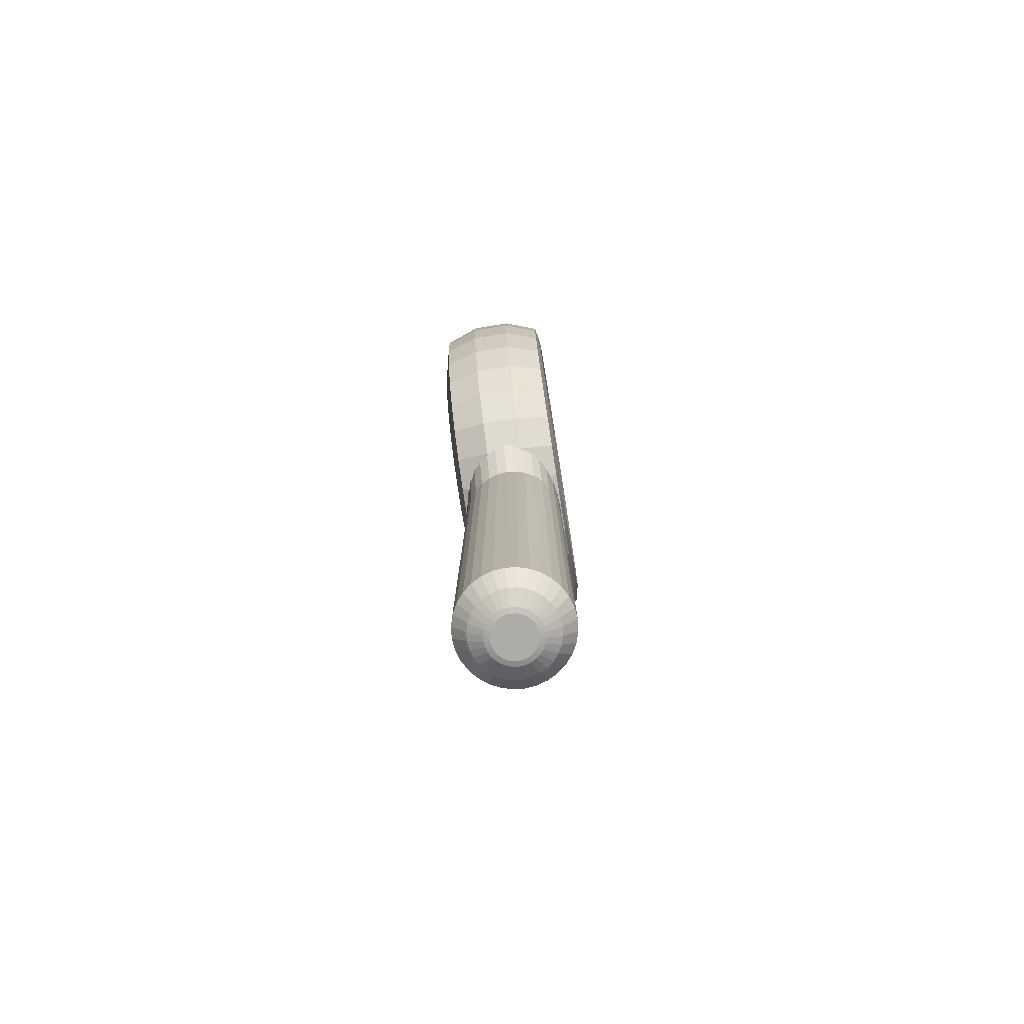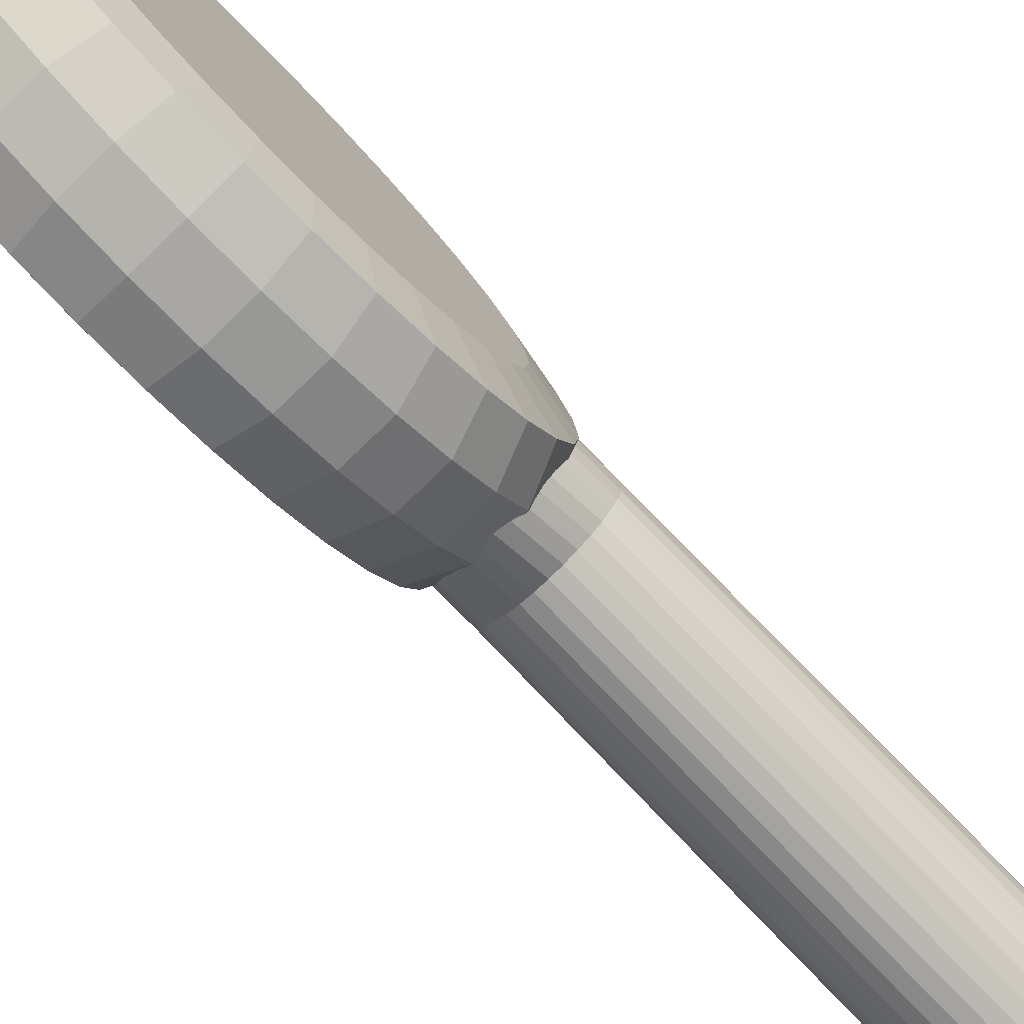
<metadata>
{"format":"obj","ext":"obj","renderer":"f3d","projection":"perspective","resolution":1024,"background":"white","views":[{"elev":-76.6,"azim":9.1,"up":"+Y"},{"elev":-77.4,"azim":-136.1,"up":"+Z"}]}
</metadata>
<code>
o peili_Cylinder.001
v 0 0.1174 -1
v 0 8.715 -1.639
v 0.1951 0.1174 -0.9808
v 0.1801 8.715 -1.608
v 0.3827 0.1174 -0.9239
v 0.3532 8.715 -1.515
v 0.5556 0.1174 -0.8315
v 0.5128 8.715 -1.363
v 0.7071 0.1174 -0.7071
v 0.6526 8.715 -1.159
v 0.8315 0.1174 -0.5556
v 0.7674 8.715 -0.9108
v 0.9239 0.1174 -0.3827
v 0.8527 8.715 -0.6274
v 0.9808 0.1174 -0.1951
v 0.9052 8.715 -0.3198
v 1 0.1174 -0
v 0.9229 8.715 0
v 0.9808 0.1174 0.1951
v 0.9052 8.715 0.3198
v 0.9239 0.1174 0.3827
v 0.8527 8.715 0.6274
v 0.8315 0.1174 0.5556
v 0.7674 8.715 0.9108
v 0.7071 0.1174 0.7071
v 0.6526 8.715 1.159
v 0.5556 0.1174 0.8315
v 0.5128 8.715 1.363
v 0.3827 0.1174 0.9239
v 0.3532 8.715 1.515
v 0.1951 0.1174 0.9808
v 0.1801 8.715 1.608
v -0 0.1174 1
v -0 8.715 1.639
v -0.1951 0.1174 0.9808
v -0.1801 8.715 1.608
v -0.3827 0.1174 0.9239
v -0.3532 8.715 1.515
v -0.5556 0.1174 0.8315
v -0.5128 8.715 1.363
v -0.7071 0.1174 0.7071
v -0.6526 8.715 1.159
v -0.8315 0.1174 0.5556
v -0.7674 8.715 0.9108
v -0.9239 0.1174 0.3827
v -0.8527 8.715 0.6274
v -0.9808 0.1174 0.1951
v -0.9052 8.715 0.3198
v -1 0.1174 -1e-06
v -0.9229 8.715 -1e-06
v -0.9808 0.1174 -0.1951
v -0.9052 8.715 -0.3198
v -0.9239 0.1174 -0.3827
v -0.8527 8.715 -0.6274
v -0.8315 0.1174 -0.5556
v -0.7674 8.715 -0.9108
v -0.7071 0.1174 -0.7071
v -0.6526 8.715 -1.159
v -0.5556 0.1174 -0.8315
v -0.5128 8.715 -1.363
v -0.3827 0.1174 -0.9239
v -0.3532 8.715 -1.515
v -0.1951 0.1174 -0.9808
v -0.1801 8.715 -1.608
v 0 -0.1617 -0.7527
v 0.1468 -0.1617 -0.7382
v 0.288 -0.1617 -0.6954
v 0.4182 -0.1617 -0.6258
v 0.5322 -0.1617 -0.5322
v 0.6258 -0.1617 -0.4182
v 0.6954 -0.1617 -0.288
v 0.7382 -0.1617 -0.1468
v 0.7527 -0.1617 -0
v 0.7382 -0.1617 0.1468
v 0.6954 -0.1617 0.288
v 0.6258 -0.1617 0.4182
v 0.5322 -0.1617 0.5322
v 0.4182 -0.1617 0.6258
v 0.288 -0.1617 0.6954
v 0.1468 -0.1617 0.7382
v -0 -0.1617 0.7527
v -0.1468 -0.1617 0.7382
v -0.288 -0.1617 0.6954
v -0.4182 -0.1617 0.6258
v -0.5322 -0.1617 0.5322
v -0.6258 -0.1617 0.4182
v -0.6954 -0.1617 0.288
v -0.7382 -0.1617 0.1468
v -0.7527 -0.1617 -1e-06
v -0.7382 -0.1617 -0.1468
v -0.6954 -0.1617 -0.288
v -0.6258 -0.1617 -0.4182
v -0.5322 -0.1617 -0.5322
v -0.4182 -0.1617 -0.6258
v -0.288 -0.1617 -0.6954
v -0.1468 -0.1617 -0.7382
v 0 -0.3126 -0.4844
v 0.0945 -0.3126 -0.4751
v 0.1854 -0.3126 -0.4475
v 0.2691 -0.3126 -0.4028
v 0.3425 -0.3126 -0.3425
v 0.4028 -0.3126 -0.2691
v 0.4475 -0.3126 -0.1854
v 0.4751 -0.3126 -0.0945
v 0.4844 -0.3126 -0
v 0.4751 -0.3126 0.0945
v 0.4475 -0.3126 0.1854
v 0.4028 -0.3126 0.2691
v 0.3425 -0.3126 0.3425
v 0.2691 -0.3126 0.4028
v 0.1854 -0.3126 0.4475
v 0.0945 -0.3126 0.4751
v -0 -0.3126 0.4844
v -0.0945 -0.3126 0.4751
v -0.1854 -0.3126 0.4475
v -0.2691 -0.3126 0.4028
v -0.3425 -0.3126 0.3425
v -0.4028 -0.3126 0.2691
v -0.4475 -0.3126 0.1854
v -0.4751 -0.3126 0.0945
v -0.4844 -0.3126 -1e-06
v -0.4751 -0.3126 -0.0945
v -0.4475 -0.3126 -0.1854
v -0.4028 -0.3126 -0.2691
v -0.3425 -0.3126 -0.3425
v -0.2691 -0.3126 -0.4028
v -0.1854 -0.3126 -0.4475
v -0.0945 -0.3126 -0.4751
v 0 -0.3359 -0.3875
v 0.0756 -0.3359 -0.3801
v 0.1483 -0.3359 -0.358
v 0.2153 -0.3359 -0.3222
v 0.274 -0.3359 -0.274
v 0.3222 -0.3359 -0.2153
v 0.358 -0.3359 -0.1483
v 0.3801 -0.3359 -0.0756
v 0.3875 -0.3359 -0
v 0.3801 -0.3359 0.0756
v 0.358 -0.3359 0.1483
v 0.3222 -0.3359 0.2153
v 0.274 -0.3359 0.274
v 0.2153 -0.3359 0.3222
v 0.1483 -0.3359 0.358
v 0.0756 -0.3359 0.3801
v -0 -0.3359 0.3875
v -0.0756 -0.3359 0.3801
v -0.1483 -0.3359 0.358
v -0.2153 -0.3359 0.3222
v -0.274 -0.3359 0.274
v -0.3222 -0.3359 0.2153
v -0.358 -0.3359 0.1483
v -0.3801 -0.3359 0.0756
v -0.3875 -0.3359 -1e-06
v -0.3801 -0.3359 -0.0756
v -0.358 -0.3359 -0.1483
v -0.3222 -0.3359 -0.2153
v -0.274 -0.3359 -0.274
v -0.2153 -0.3359 -0.3222
v -0.1483 -0.3359 -0.358
v -0.0756 -0.3359 -0.3801
v 0 7.523 -0.9336
v 0.1821 7.523 -0.9157
v 0.3573 7.523 -0.8625
v 0.5187 7.523 -0.7763
v 0.6602 7.523 -0.6602
v 0.7763 7.523 -0.5187
v 0.8625 7.523 -0.3573
v 0.9157 7.523 -0.1821
v 0.9336 7.523 -0
v 0.9157 7.523 0.1821
v 0.8625 7.523 0.3573
v 0.7763 7.523 0.5187
v 0.6602 7.523 0.6602
v 0.5187 7.523 0.7763
v 0.3573 7.523 0.8625
v 0.1821 7.523 0.9157
v -0 7.523 0.9336
v -0.1821 7.523 0.9157
v -0.3573 7.523 0.8625
v -0.5187 7.523 0.7763
v -0.6602 7.523 0.6602
v -0.7763 7.523 0.5187
v -0.8625 7.523 0.3573
v -0.9157 7.523 0.1821
v -0.9336 7.523 -1e-06
v -0.9157 7.523 -0.1821
v -0.8625 7.523 -0.3573
v -0.7763 7.523 -0.5187
v -0.6602 7.523 -0.6602
v -0.5187 7.523 -0.7763
v -0.3573 7.523 -0.8625
v -0.1821 7.523 -0.9157
v -0.9541 12.11 -3
v 0.9541 12.11 -3
v -0.9541 11.33 -2.942
v 0.9541 11.33 -2.942
v -0.9541 10.58 -2.772
v 0.9541 10.58 -2.772
v -0.9541 9.887 -2.494
v 0.9541 9.887 -2.494
v -0.9541 9.281 -2.121
v 0.9541 9.281 -2.121
v -0.9541 8.783 -1.667
v 0.9541 8.783 -1.667
v -0.9541 8.414 -1.148
v 0.9541 8.414 -1.148
v -0.9541 8.186 -0.5853
v 0.9541 8.186 -0.5853
v -0.9541 8.109 -0
v 0.9541 8.109 -0
v -0.9541 8.186 0.5853
v 0.9541 8.186 0.5853
v -0.9541 8.414 1.148
v 0.9541 8.414 1.148
v -0.9541 8.783 1.667
v 0.9541 8.783 1.667
v -0.9541 9.281 2.121
v 0.9541 9.281 2.121
v -0.9541 9.887 2.494
v 0.9541 9.887 2.494
v -0.9541 10.58 2.772
v 0.9541 10.58 2.772
v -0.9541 11.33 2.942
v 0.9541 11.33 2.942
v -0.9541 12.11 3
v 0.9541 12.11 3
v -0.9541 12.89 2.942
v 0.9541 12.89 2.942
v -0.9541 13.64 2.772
v 0.9541 13.64 2.772
v -0.9541 14.33 2.494
v 0.9541 14.33 2.494
v -0.9541 14.94 2.121
v 0.9541 14.94 2.121
v -0.9541 15.44 1.667
v 0.9541 15.44 1.667
v -0.9541 15.8 1.148
v 0.9541 15.8 1.148
v -0.9541 16.03 0.5853
v 0.9541 16.03 0.5853
v -0.9541 16.11 -3e-06
v 0.9541 16.11 -3e-06
v -0.9541 16.03 -0.5853
v 0.9541 16.03 -0.5853
v -0.9541 15.8 -1.148
v 0.9541 15.8 -1.148
v -0.9541 15.44 -1.667
v 0.9541 15.44 -1.667
v -0.9541 14.94 -2.121
v 0.9541 14.94 -2.121
v -0.9541 14.33 -2.494
v 0.9541 14.33 -2.494
v -0.9541 13.64 -2.772
v 0.9541 13.64 -2.772
v -0.9541 12.89 -2.942
v 0.9541 12.89 -2.942
v -0.3414 12.11 -3.22
v 0.3414 12.11 -3.22
v 0.3414 11.27 -3.159
v -0.3414 11.27 -3.159
v 0.3414 10.47 -2.975
v -0.3414 10.47 -2.975
v 0.3414 9.724 -2.678
v -0.3414 9.724 -2.678
v 0.3414 9.073 -2.277
v -0.3414 9.073 -2.277
v 0.3414 8.539 -1.789
v -0.3414 8.539 -1.789
v 0.3414 8.142 -1.232
v -0.3414 8.142 -1.232
v 0.3414 7.898 -0.6283
v -0.3414 7.898 -0.6283
v 0.3414 7.815 -0
v -0.3414 7.815 -0
v 0.3414 7.898 0.6283
v -0.3414 7.898 0.6283
v 0.3414 8.142 1.232
v -0.3414 8.142 1.232
v 0.3414 8.539 1.789
v -0.3414 8.539 1.789
v 0.3414 9.073 2.277
v -0.3414 9.073 2.277
v 0.3414 9.724 2.678
v -0.3414 9.724 2.678
v 0.3414 10.47 2.975
v -0.3414 10.47 2.975
v 0.3414 11.27 3.159
v -0.3414 11.27 3.159
v 0.3414 12.11 3.22
v -0.3414 12.11 3.22
v 0.3414 12.95 3.159
v -0.3414 12.95 3.159
v 0.3414 13.75 2.975
v -0.3414 13.75 2.975
v 0.3414 14.49 2.678
v -0.3414 14.49 2.678
v 0.3414 15.15 2.277
v -0.3414 15.15 2.277
v 0.3414 15.68 1.789
v -0.3414 15.68 1.789
v 0.3414 16.08 1.232
v -0.3414 16.08 1.232
v 0.3414 16.32 0.6283
v -0.3414 16.32 0.6283
v 0.3414 16.4 -3e-06
v -0.3414 16.4 -3e-06
v 0.3414 16.32 -0.6283
v -0.3414 16.32 -0.6283
v 0.3414 16.08 -1.232
v -0.3414 16.08 -1.232
v 0.3414 15.68 -1.789
v -0.3414 15.68 -1.789
v 0.3414 15.15 -2.277
v -0.3414 15.15 -2.277
v 0.3414 14.49 -2.678
v -0.3414 14.49 -2.678
v 0.3414 13.75 -2.975
v -0.3414 13.75 -2.975
v 0.3414 12.95 -3.159
v -0.3414 12.95 -3.159
v 0.9541 11.48 -2.354
v 0.9541 12.11 -2.4
v 0.9541 10.88 -2.217
v 0.9541 10.33 -1.996
v 0.9541 9.847 -1.697
v 0.9541 9.449 -1.333
v 0.9541 9.153 -0.9184
v 0.9541 8.971 -0.4682
v 0.9541 8.909 -0
v 0.9541 8.971 0.4682
v 0.9541 9.153 0.9184
v 0.9541 9.449 1.333
v 0.9541 9.847 1.697
v 0.9541 10.33 1.996
v 0.9541 10.88 2.217
v 0.9541 11.48 2.354
v 0.9541 12.11 2.4
v 0.9541 12.73 2.354
v 0.9541 13.33 2.217
v 0.9541 13.89 1.996
v 0.9541 14.37 1.697
v 0.9541 14.77 1.333
v 0.9541 15.07 0.9184
v 0.9541 15.25 0.4682
v 0.9541 15.31 -2e-06
v 0.9541 15.25 -0.4682
v 0.9541 15.07 -0.9184
v 0.9541 14.77 -1.333
v 0.9541 14.37 -1.697
v 0.9541 13.89 -1.996
v 0.9541 13.33 -2.217
v 0.9541 12.73 -2.354
v 0.7492 11.52 -2.232
v 0.7492 12.11 -2.276
v 0.7492 10.95 -2.103
v 0.7492 10.42 -1.892
v 0.7492 9.964 -1.609
v 0.7492 9.586 -1.264
v 0.7492 9.306 -0.8709
v 0.7492 9.133 -0.444
v 0.7492 9.075 -0
v 0.7492 9.133 0.444
v 0.7492 9.306 0.8709
v 0.7492 9.586 1.264
v 0.7492 9.964 1.609
v 0.7492 10.42 1.892
v 0.7492 10.95 2.103
v 0.7492 11.52 2.232
v 0.7492 12.11 2.276
v 0.7492 12.7 2.232
v 0.7492 13.27 2.103
v 0.7492 13.8 1.892
v 0.7492 14.25 1.609
v 0.7492 14.63 1.264
v 0.7492 14.91 0.8709
v 0.7492 15.09 0.444
v 0.7492 15.14 -2e-06
v 0.7492 15.09 -0.444
v 0.7492 14.91 -0.8709
v 0.7492 14.63 -1.264
v 0.7492 14.25 -1.609
v 0.7492 13.8 -1.892
v 0.7492 13.27 -2.103
v 0.7492 12.7 -2.232
v 1.015 9.564 -1.909
v 1.015 9.116 -1.5
v 1.015 10.11 2.245
v 1.015 10.73 2.494
v 1.015 15.44 1.033
v 1.015 15.64 0.5267
v 1.015 12.11 -2.7
v 1.015 11.41 -2.648
v 1.015 12.81 -2.648
v 1.015 8.578 0.5267
v 1.015 8.783 1.033
v 1.015 13.49 2.494
v 1.015 14.11 2.245
v 1.015 15.1 -1.5
v 1.015 14.65 -1.909
v 1.015 8.783 -1.033
v 1.015 11.41 2.648
v 1.015 15.71 -3e-06
v 1.015 10.73 -2.494
v 1.015 9.116 1.5
v 1.015 14.65 1.909
v 1.015 14.11 -2.245
v 1.015 8.578 -0.5267
v 1.015 12.11 2.7
v 1.015 15.64 -0.5267
v 1.015 10.11 -2.245
v 1.015 9.564 1.909
v 1.015 15.1 1.5
v 1.015 13.49 -2.494
v 1.015 8.509 -0
v 1.015 12.81 2.648
v 1.015 15.44 -1.033
v -1.1 12.11 -2.4
v -1.1 11.48 -2.354
v -1.1 10.88 -2.217
v -1.1 10.33 -1.996
v -1.1 9.847 -1.697
v -1.1 9.449 -1.333
v -1.1 9.153 -0.9184
v -1.1 8.971 -0.4682
v -1.1 8.909 -0
v -1.1 8.971 0.4682
v -1.1 9.153 0.9184
v -1.1 9.449 1.333
v -1.1 9.847 1.697
v -1.1 10.33 1.996
v -1.1 10.88 2.217
v -1.1 11.48 2.354
v -1.1 12.11 2.4
v -1.1 12.73 2.354
v -1.1 13.33 2.217
v -1.1 13.89 1.996
v -1.1 14.37 1.697
v -1.1 14.77 1.333
v -1.1 15.07 0.9184
v -1.1 15.25 0.4682
v -1.1 15.31 -2e-06
v -1.1 15.25 -0.4682
v -1.1 15.07 -0.9184
v -1.1 14.77 -1.333
v -1.1 14.37 -1.697
v -1.1 13.89 -1.996
v -1.1 13.33 -2.217
v -1.1 12.73 -2.354
v 0 12.11 -3.22
v 0 11.27 -3.159
v 0 10.47 -2.975
v 0 9.724 -2.678
v 0 9.073 -2.277
v 0 8.539 -1.789
v 0 8.142 -1.232
v 0 7.898 -0.6283
v 0 7.815 -0
v 0 7.898 0.6283
v 0 8.142 1.232
v 0 8.539 1.789
v 0 9.073 2.277
v 0 9.724 2.678
v 0 10.47 2.975
v 0 11.27 3.159
v 0 12.11 3.22
v -0 12.95 3.159
v -0 13.75 2.975
v -0 14.49 2.678
v -0 15.15 2.277
v -0 15.68 1.789
v -0 16.08 1.232
v -0 16.32 0.6283
v -0 16.4 -3e-06
v -0 16.32 -0.6283
v -0 16.08 -1.232
v -0 15.68 -1.789
v -0 15.15 -2.277
v -0 14.49 -2.678
v -0 13.75 -2.975
v -0 12.95 -3.159
f 161 2 4 162
f 162 4 6 163
f 163 6 8 164
f 164 8 10 165
f 165 10 12 166
f 166 12 14 167
f 167 14 16 168
f 168 16 18 169
f 169 18 20 170
f 170 20 22 171
f 171 22 24 172
f 172 24 26 173
f 173 26 28 174
f 174 28 30 175
f 175 30 32 176
f 176 32 34 177
f 177 34 36 178
f 178 36 38 179
f 179 38 40 180
f 180 40 42 181
f 181 42 44 182
f 182 44 46 183
f 183 46 48 184
f 184 48 50 185
f 185 50 52 186
f 186 52 54 187
f 187 54 56 188
f 188 56 58 189
f 189 58 60 190
f 190 60 62 191
f 4 2 64 62 60 58 56 54 52 50 48 46 44 42 40 38 36 34 32 30 28 26 24 22 20 18 16 14 12 10 8 6
f 191 62 64 192
f 192 64 2 161
f 9 11 70 69
f 75 76 108 107
f 27 29 79 78
f 45 47 88 87
f 1 3 66 65
f 63 1 65 96
f 19 21 75 74
f 37 39 84 83
f 55 57 93 92
f 11 13 71 70
f 29 31 80 79
f 47 49 89 88
f 3 5 67 66
f 21 23 76 75
f 39 41 85 84
f 57 59 94 93
f 13 15 72 71
f 31 33 81 80
f 49 51 90 89
f 5 7 68 67
f 23 25 77 76
f 41 43 86 85
f 59 61 95 94
f 15 17 73 72
f 33 35 82 81
f 51 53 91 90
f 7 9 69 68
f 25 27 78 77
f 43 45 87 86
f 61 63 96 95
f 17 19 74 73
f 35 37 83 82
f 53 55 92 91
f 110 111 143 142
f 89 90 122 121
f 76 77 109 108
f 90 91 123 122
f 77 78 110 109
f 91 92 124 123
f 78 79 111 110
f 65 66 98 97
f 92 93 125 124
f 79 80 112 111
f 66 67 99 98
f 93 94 126 125
f 80 81 113 112
f 67 68 100 99
f 94 95 127 126
f 81 82 114 113
f 68 69 101 100
f 95 96 128 127
f 82 83 115 114
f 69 70 102 101
f 96 65 97 128
f 83 84 116 115
f 70 71 103 102
f 84 85 117 116
f 71 72 104 103
f 85 86 118 117
f 72 73 105 104
f 86 87 119 118
f 73 74 106 105
f 87 88 120 119
f 74 75 107 106
f 88 89 121 120
f 129 130 131 132 133 134 135 136 137 138 139 140 141 142 143 144 145 146 147 148 149 150 151 152 153 154 155 156 157 158 159 160
f 97 98 130 129
f 124 125 157 156
f 111 112 144 143
f 98 99 131 130
f 125 126 158 157
f 112 113 145 144
f 99 100 132 131
f 126 127 159 158
f 113 114 146 145
f 100 101 133 132
f 127 128 160 159
f 114 115 147 146
f 101 102 134 133
f 128 97 129 160
f 115 116 148 147
f 102 103 135 134
f 116 117 149 148
f 103 104 136 135
f 117 118 150 149
f 104 105 137 136
f 118 119 151 150
f 105 106 138 137
f 119 120 152 151
f 106 107 139 138
f 120 121 153 152
f 107 108 140 139
f 121 122 154 153
f 108 109 141 140
f 122 123 155 154
f 109 110 142 141
f 123 124 156 155
f 63 192 161 1
f 61 191 192 63
f 59 190 191 61
f 57 189 190 59
f 55 188 189 57
f 53 187 188 55
f 51 186 187 53
f 49 185 186 51
f 47 184 185 49
f 45 183 184 47
f 43 182 183 45
f 41 181 182 43
f 39 180 181 41
f 37 179 180 39
f 35 178 179 37
f 33 177 178 35
f 31 176 177 33
f 29 175 176 31
f 27 174 175 29
f 25 173 174 27
f 23 172 173 25
f 21 171 172 23
f 19 170 171 21
f 17 169 170 19
f 15 168 169 17
f 13 167 168 15
f 11 166 167 13
f 9 165 166 11
f 7 164 165 9
f 5 163 164 7
f 3 162 163 5
f 1 161 162 3
f 258 194 196 259
f 259 196 198 261
f 261 198 200 263
f 263 200 202 265
f 265 202 204 267
f 267 204 206 269
f 269 206 208 271
f 271 208 210 273
f 273 210 212 275
f 275 212 214 277
f 277 214 216 279
f 279 216 218 281
f 281 218 220 283
f 283 220 222 285
f 285 222 224 287
f 287 224 226 289
f 289 226 228 291
f 291 228 230 293
f 293 230 232 295
f 295 232 234 297
f 297 234 236 299
f 299 236 238 301
f 301 238 240 303
f 303 240 242 305
f 305 242 244 307
f 307 244 246 309
f 309 246 248 311
f 311 248 250 313
f 313 250 252 315
f 315 252 254 317
f 386 385 325 326
f 317 254 256 319
f 319 256 194 258
f 193 195 418 417
f 255 320 257 193
f 480 319 258 449
f 253 318 320 255
f 479 317 319 480
f 251 316 318 253
f 478 315 317 479
f 249 314 316 251
f 477 313 315 478
f 247 312 314 249
f 476 311 313 477
f 245 310 312 247
f 475 309 311 476
f 243 308 310 245
f 474 307 309 475
f 241 306 308 243
f 473 305 307 474
f 239 304 306 241
f 472 303 305 473
f 237 302 304 239
f 471 301 303 472
f 235 300 302 237
f 470 299 301 471
f 233 298 300 235
f 469 297 299 470
f 231 296 298 233
f 468 295 297 469
f 229 294 296 231
f 467 293 295 468
f 227 292 294 229
f 466 291 293 467
f 225 290 292 227
f 465 289 291 466
f 223 288 290 225
f 464 287 289 465
f 221 286 288 223
f 463 285 287 464
f 219 284 286 221
f 462 283 285 463
f 217 282 284 219
f 461 281 283 462
f 215 280 282 217
f 460 279 281 461
f 213 278 280 215
f 459 277 279 460
f 211 276 278 213
f 458 275 277 459
f 209 274 276 211
f 457 273 275 458
f 207 272 274 209
f 456 271 273 457
f 205 270 272 207
f 455 269 271 456
f 203 268 270 205
f 454 267 269 455
f 201 266 268 203
f 453 265 267 454
f 199 264 266 201
f 452 263 265 453
f 197 262 264 199
f 451 261 263 452
f 195 260 262 197
f 450 259 261 451
f 193 257 260 195
f 449 258 259 450
f 326 325 357 358
f 388 387 334 335
f 390 389 343 344
f 392 391 322 321
f 391 393 352 322
f 395 394 330 331
f 397 396 339 340
f 399 398 348 349
f 400 386 326 327
f 401 388 335 336
f 402 390 344 345
f 403 392 321 323
f 404 395 331 332
f 405 397 340 341
f 406 399 349 350
f 407 400 327 328
f 408 401 336 337
f 409 402 345 346
f 410 403 323 324
f 411 404 332 333
f 412 405 341 342
f 413 406 350 351
f 414 407 328 329
f 415 408 337 338
f 416 409 346 347
f 385 410 324 325
f 387 411 333 334
f 389 412 342 343
f 393 413 351 352
f 394 414 329 330
f 396 415 338 339
f 398 416 347 348
f 353 354 384 383 382 381 380 379 378 377 376 375 374 373 372 371 370 369 368 367 366 365 364 363 362 361 360 359 358 357 356 355
f 322 352 384 354
f 340 339 371 372
f 327 326 358 359
f 341 340 372 373
f 328 327 359 360
f 342 341 373 374
f 329 328 360 361
f 343 342 374 375
f 330 329 361 362
f 344 343 375 376
f 331 330 362 363
f 345 344 376 377
f 332 331 363 364
f 346 345 377 378
f 333 332 364 365
f 347 346 378 379
f 334 333 365 366
f 348 347 379 380
f 335 334 366 367
f 321 322 354 353
f 349 348 380 381
f 336 335 367 368
f 323 321 353 355
f 350 349 381 382
f 337 336 368 369
f 324 323 355 356
f 351 350 382 383
f 338 337 369 370
f 325 324 356 357
f 352 351 383 384
f 339 338 370 371
f 248 246 416 398
f 230 228 415 396
f 212 210 414 394
f 256 254 413 393
f 238 236 412 389
f 220 218 411 387
f 202 200 410 385
f 246 244 409 416
f 228 226 408 415
f 210 208 407 414
f 254 252 406 413
f 236 234 405 412
f 218 216 404 411
f 200 198 403 410
f 244 242 402 409
f 226 224 401 408
f 208 206 400 407
f 252 250 399 406
f 234 232 397 405
f 216 214 395 404
f 198 196 392 403
f 242 240 390 402
f 224 222 388 401
f 206 204 386 400
f 250 248 398 399
f 232 230 396 397
f 214 212 394 395
f 194 256 393 391
f 196 194 391 392
f 240 238 389 390
f 222 220 387 388
f 204 202 385 386
f 417 418 419 420 421 422 423 424 425 426 427 428 429 430 431 432 433 434 435 436 437 438 439 440 441 442 443 444 445 446 447 448
f 237 239 440 439
f 255 193 417 448
f 211 213 427 426
f 229 231 436 435
f 247 249 445 444
f 203 205 423 422
f 221 223 432 431
f 239 241 441 440
f 195 197 419 418
f 213 215 428 427
f 231 233 437 436
f 249 251 446 445
f 205 207 424 423
f 223 225 433 432
f 241 243 442 441
f 197 199 420 419
f 215 217 429 428
f 233 235 438 437
f 251 253 447 446
f 207 209 425 424
f 225 227 434 433
f 243 245 443 442
f 199 201 421 420
f 217 219 430 429
f 235 237 439 438
f 253 255 448 447
f 209 211 426 425
f 227 229 435 434
f 245 247 444 443
f 201 203 422 421
f 219 221 431 430
f 257 449 450 260
f 260 450 451 262
f 262 451 452 264
f 264 452 453 266
f 266 453 454 268
f 268 454 455 270
f 270 455 456 272
f 272 456 457 274
f 274 457 458 276
f 276 458 459 278
f 278 459 460 280
f 280 460 461 282
f 282 461 462 284
f 284 462 463 286
f 286 463 464 288
f 288 464 465 290
f 290 465 466 292
f 292 466 467 294
f 294 467 468 296
f 296 468 469 298
f 298 469 470 300
f 300 470 471 302
f 302 471 472 304
f 304 472 473 306
f 306 473 474 308
f 308 474 475 310
f 310 475 476 312
f 312 476 477 314
f 314 477 478 316
f 316 478 479 318
f 318 479 480 320
f 320 480 449 257

</code>
